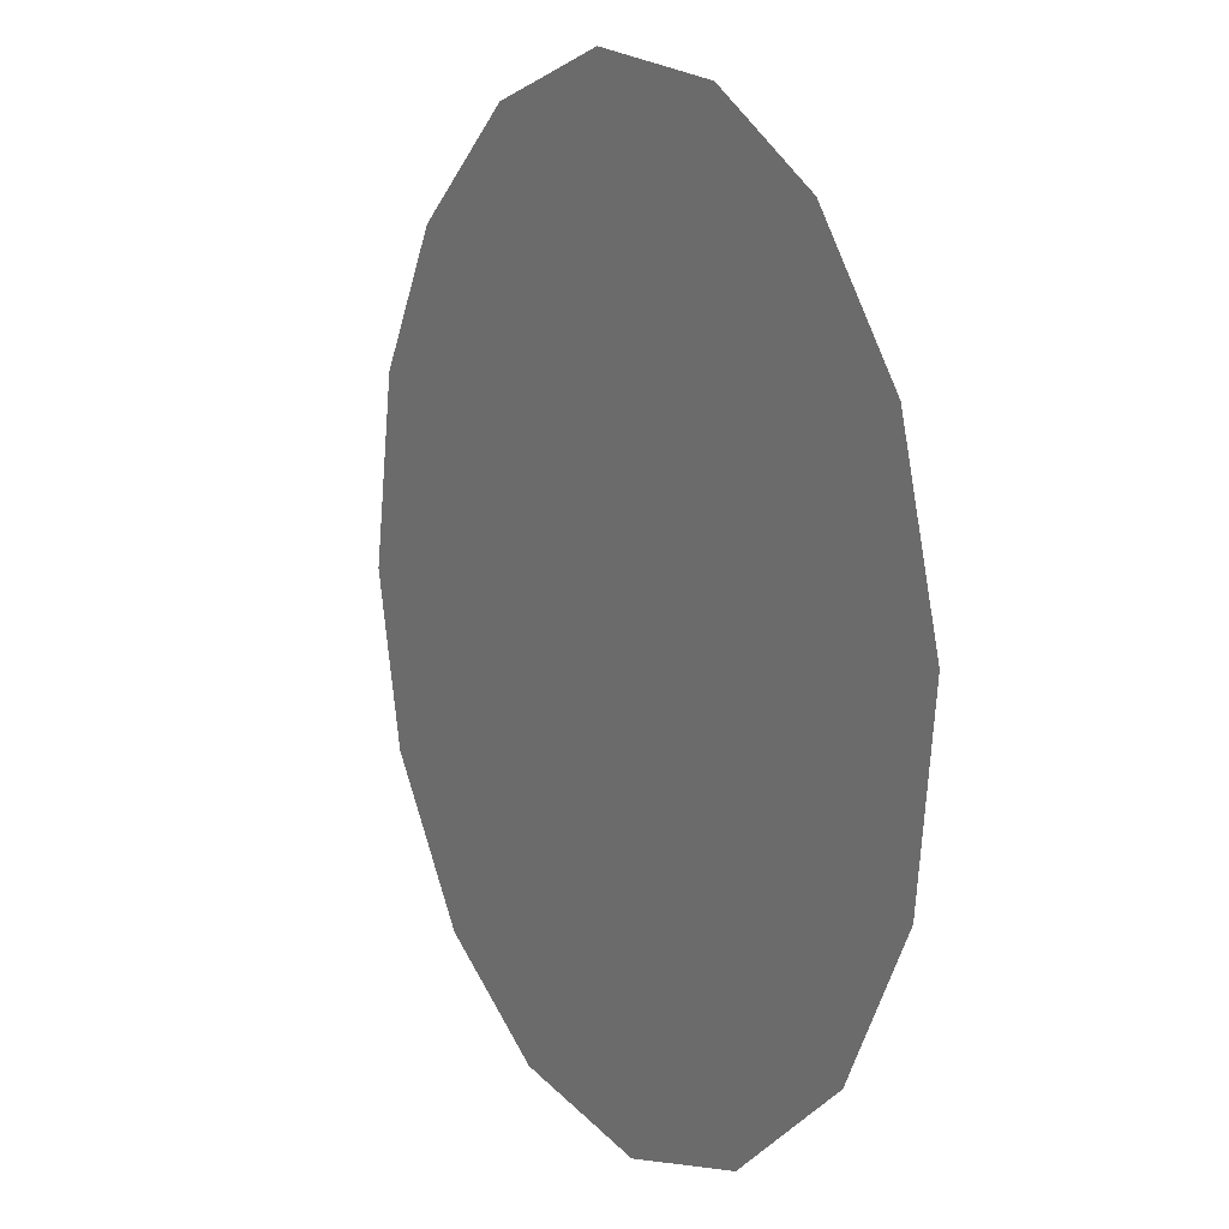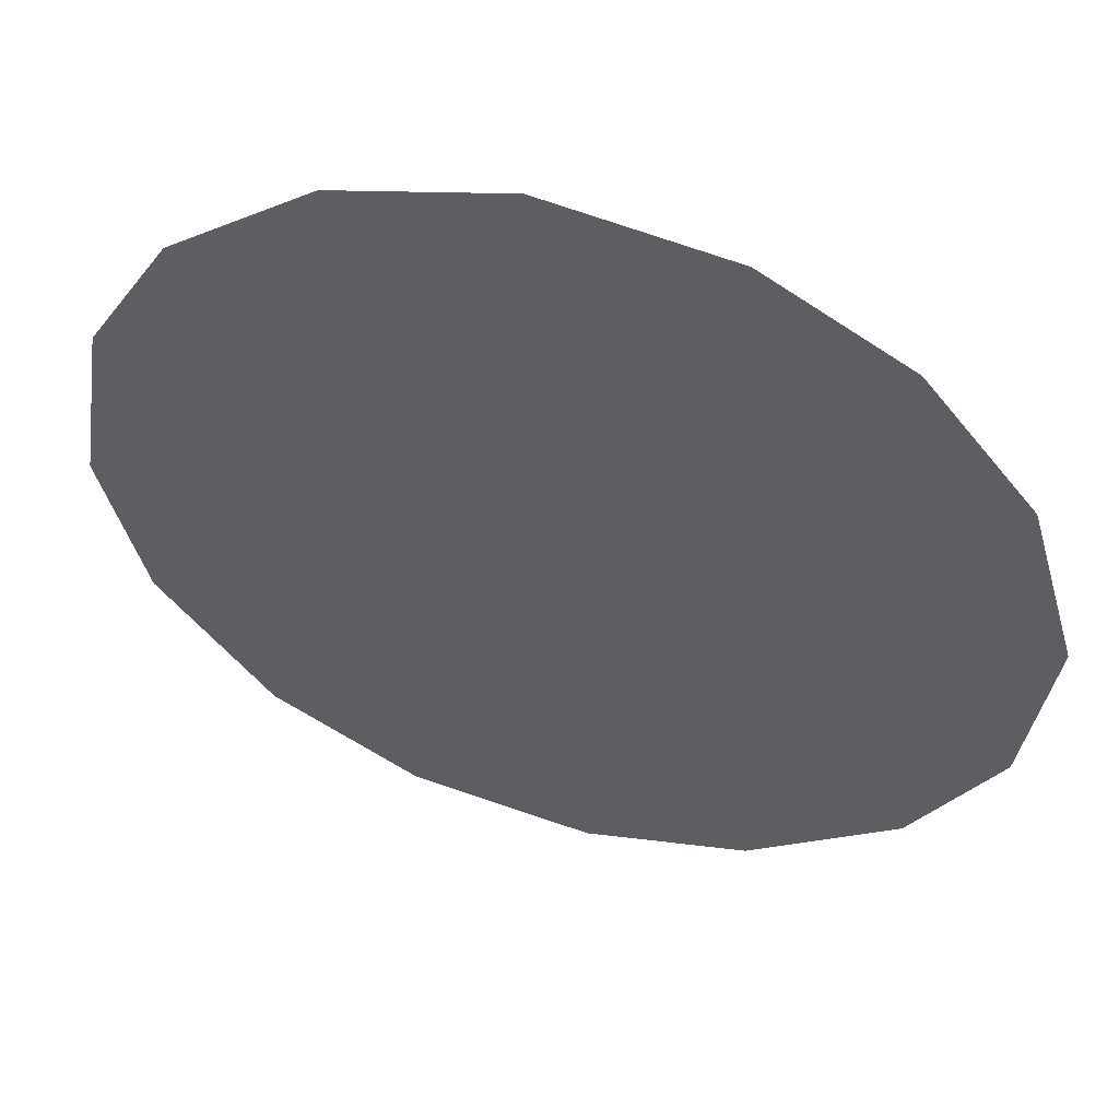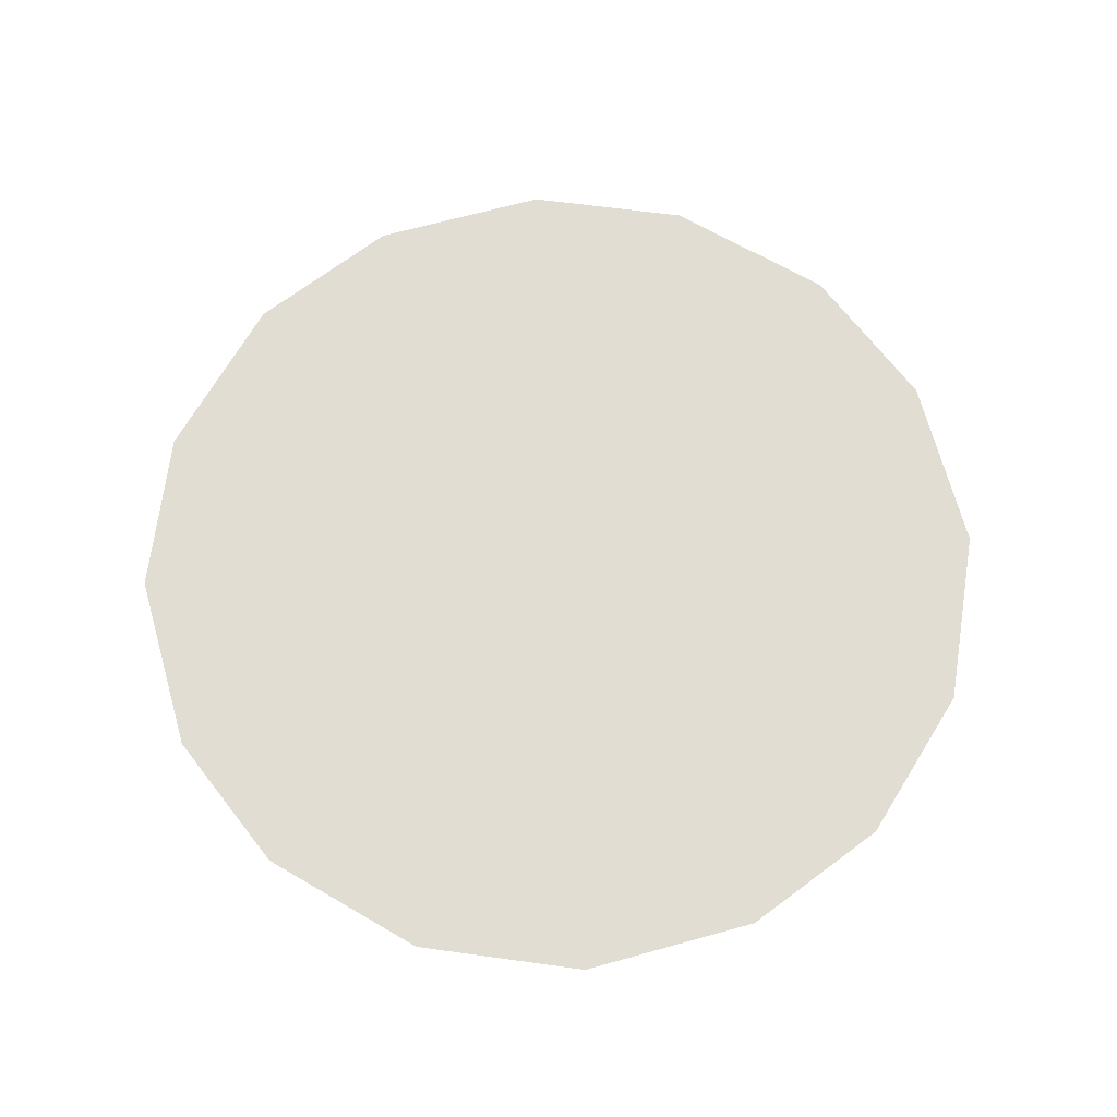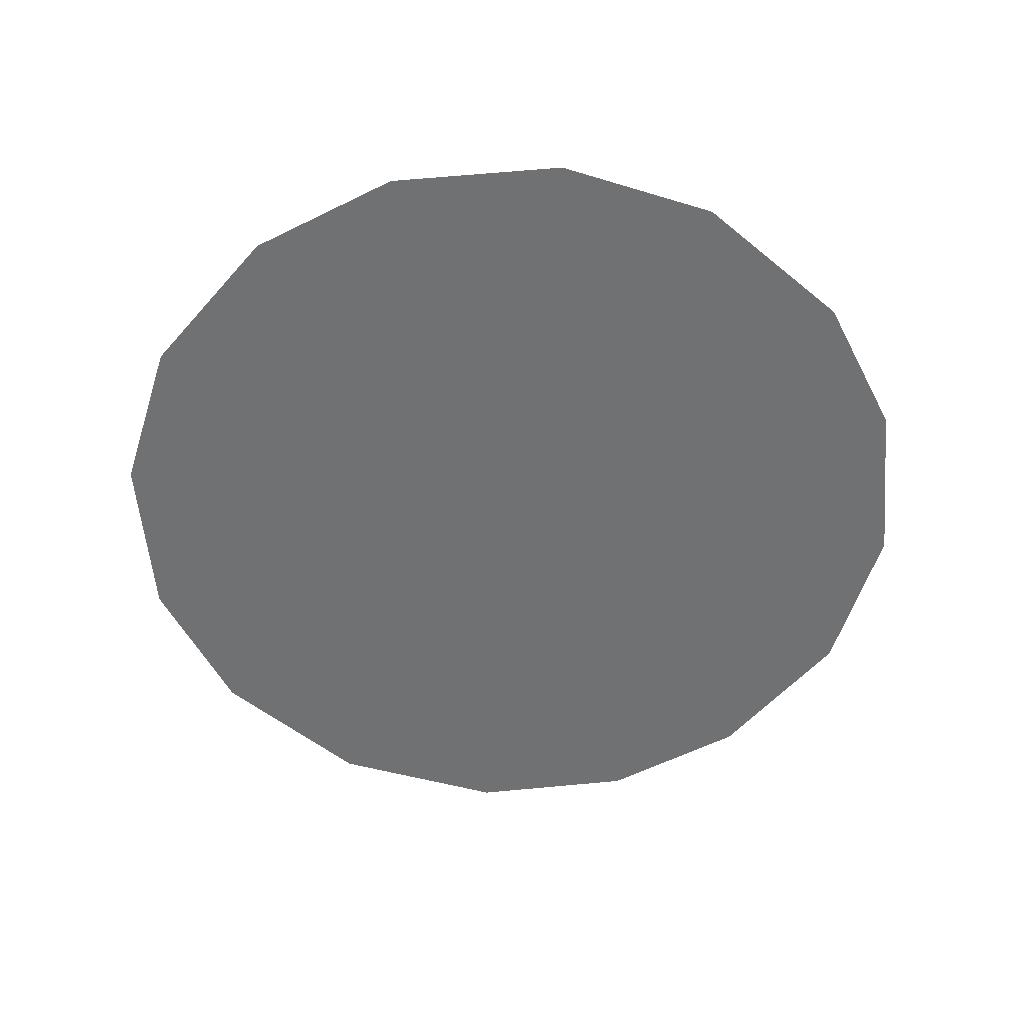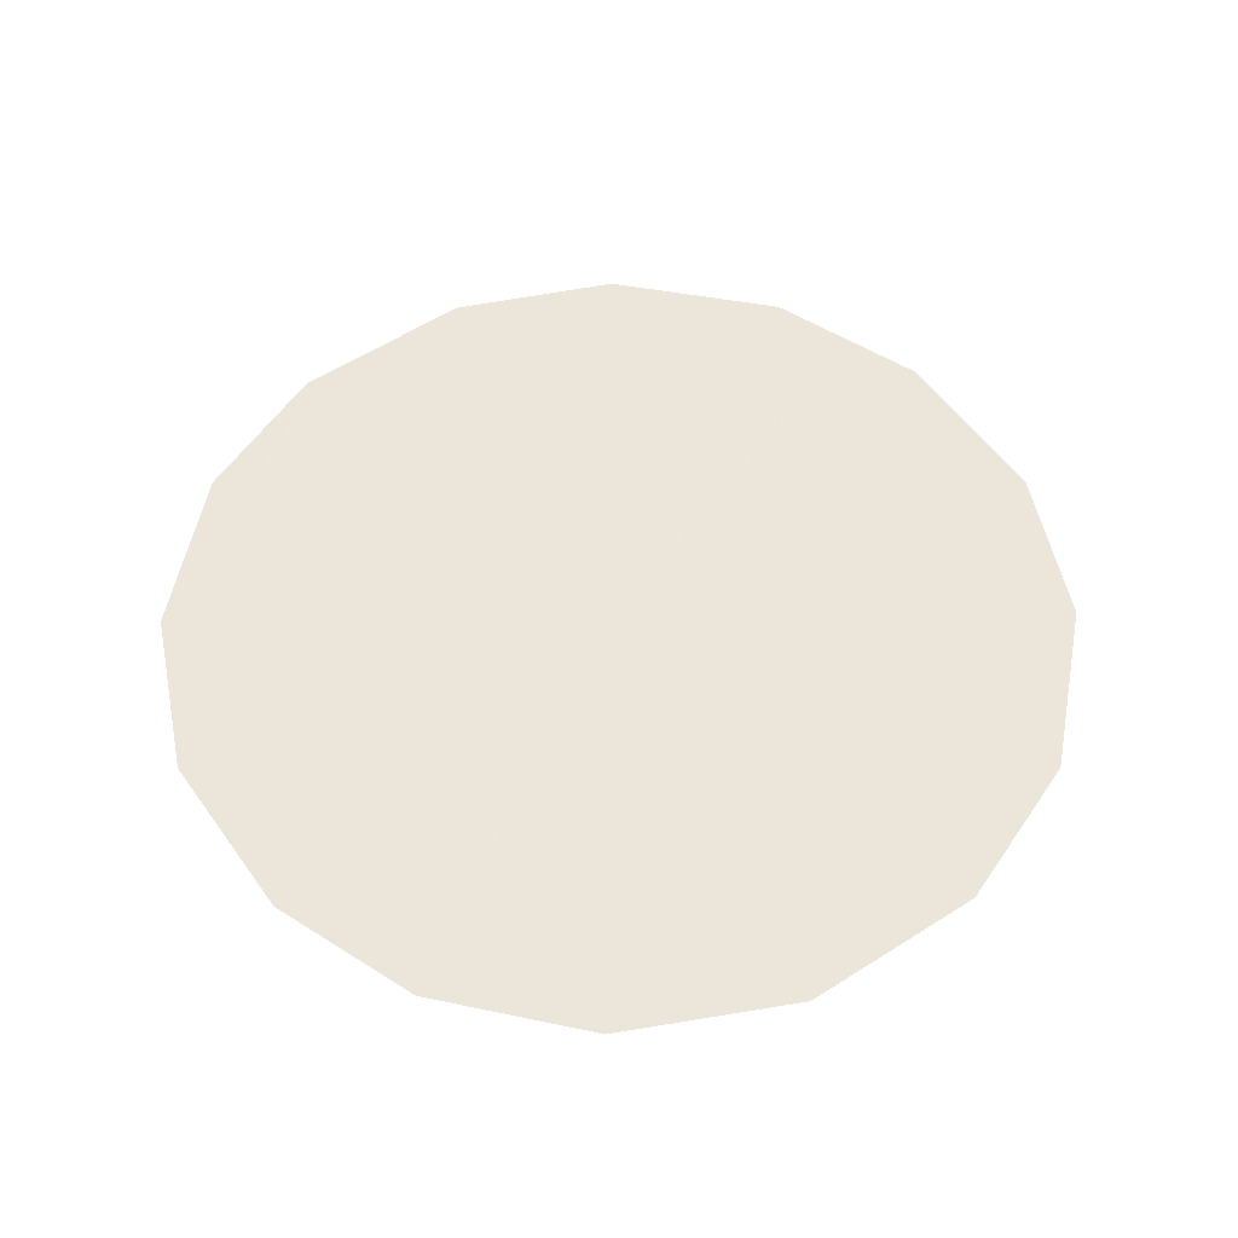
<metadata>
{"format":"obj","ext":"obj","renderer":"f3d","projection":"perspective","resolution":1024,"background":"white","views":[{"elev":10.1,"azim":-119.3,"up":"+Y"},{"elev":53.1,"azim":-163.6,"up":"+Y"},{"elev":68.3,"azim":173.0,"up":"+Z"},{"elev":-55.2,"azim":58.0,"up":"+Z"},{"elev":54.2,"azim":-116.2,"up":"+Z"}]}
</metadata>
<code>
v 1.452 0.4113 0.01
v 1.453 0.4152 0.01
v 1.456 0.4182 0.01
v 1.459 0.42 0.01
v 1.463 0.4206 0.01
v 1.467 0.4196 0.01
v 1.47 0.4172 0.01
v 1.472 0.4141 0.01
v 1.472 0.41 0.01
v 1.471 0.4063 0.01
v 1.469 0.403 0.01
v 1.466 0.4012 0.01
v 1.462 0.4006 0.01
v 1.458 0.4015 0.01
v 1.455 0.4039 0.01
v 1.453 0.4072 0.01
v 1.46 0.4136 0.01
v 1.459 0.4166 0.01
v 1.466 0.4129 0.01
v 1.457 0.4134 0.01
v 1.463 0.4168 0.01
v 1.469 0.4144 0.01
v 1.466 0.4162 0.01
v 1.469 0.411 0.01
v 1.464 0.4071 0.01
v 1.466 0.4097 0.01
v 1.463 0.4113 0.01
v 1.468 0.4067 0.01
v 1.463 0.4141 0.01
v 1.459 0.4091 0.01
v 1.47 0.4085 0.01
v 1.466 0.4043 0.01
v 1.462 0.4042 0.01
v 1.461 0.4071 0.01
v 1.458 0.4056 0.01
v 1.456 0.4079 0.01
v 1.459 0.4117 0.01
v 1.456 0.4107 0.01
v 1.46 0.4035 0.01
f 34 35 39
f 19 26 24
f 13 12 33
f 7 23 22
f 6 21 23
f 27 30 34
f 18 20 17
f 35 36 15
f 20 3 2
f 18 3 20
f 18 4 3
f 31 28 10
f 32 11 28
f 9 24 31
f 26 28 31
f 23 7 6
f 9 8 24
f 29 17 27
f 19 22 23
f 22 8 7
f 27 17 37
f 4 18 21
f 2 1 20
f 21 6 5
f 5 4 21
f 22 24 8
f 1 16 36
f 29 23 21
f 22 19 24
f 18 17 21
f 26 19 27
f 32 33 12
f 19 29 27
f 26 25 28
f 37 17 20
f 25 26 27
f 32 28 25
f 11 10 28
f 23 29 19
f 17 29 21
f 36 30 38
f 39 35 14
f 9 31 10
f 26 31 24
f 32 25 33
f 11 32 12
f 34 33 25
f 13 33 39
f 27 34 25
f 34 30 35
f 36 35 30
f 14 35 15
f 37 38 30
f 15 36 16
f 37 20 38
f 27 37 30
f 20 1 38
f 1 36 38
f 13 39 14
f 34 39 33

</code>
